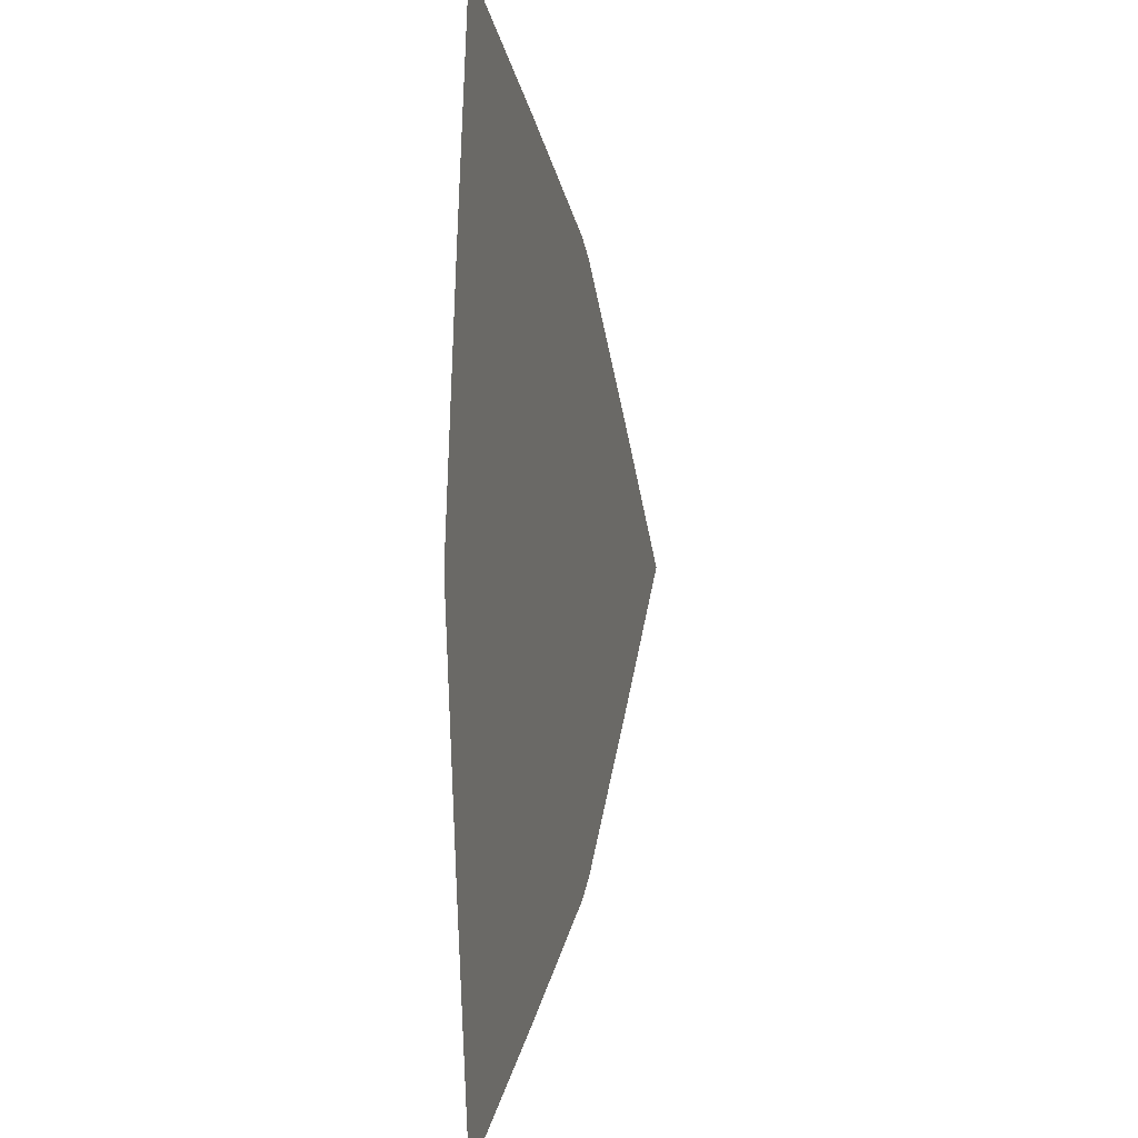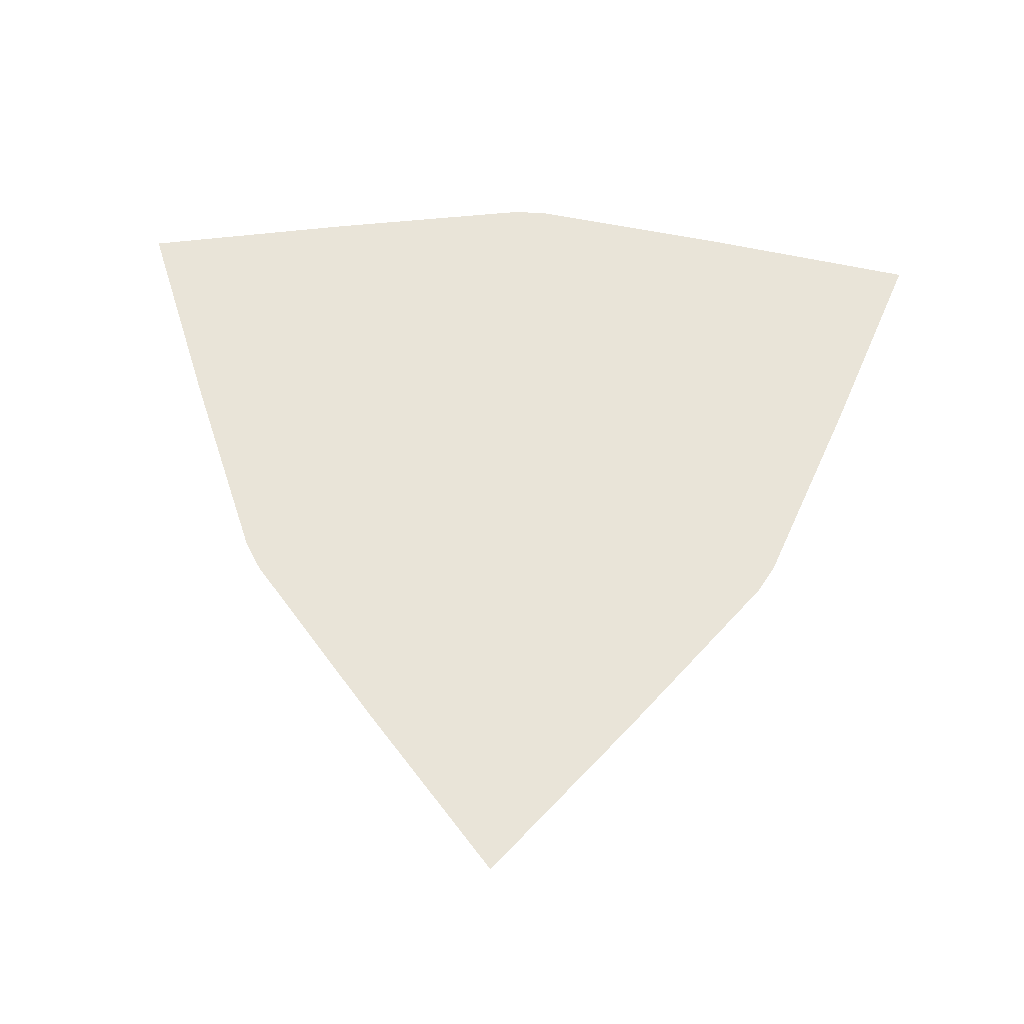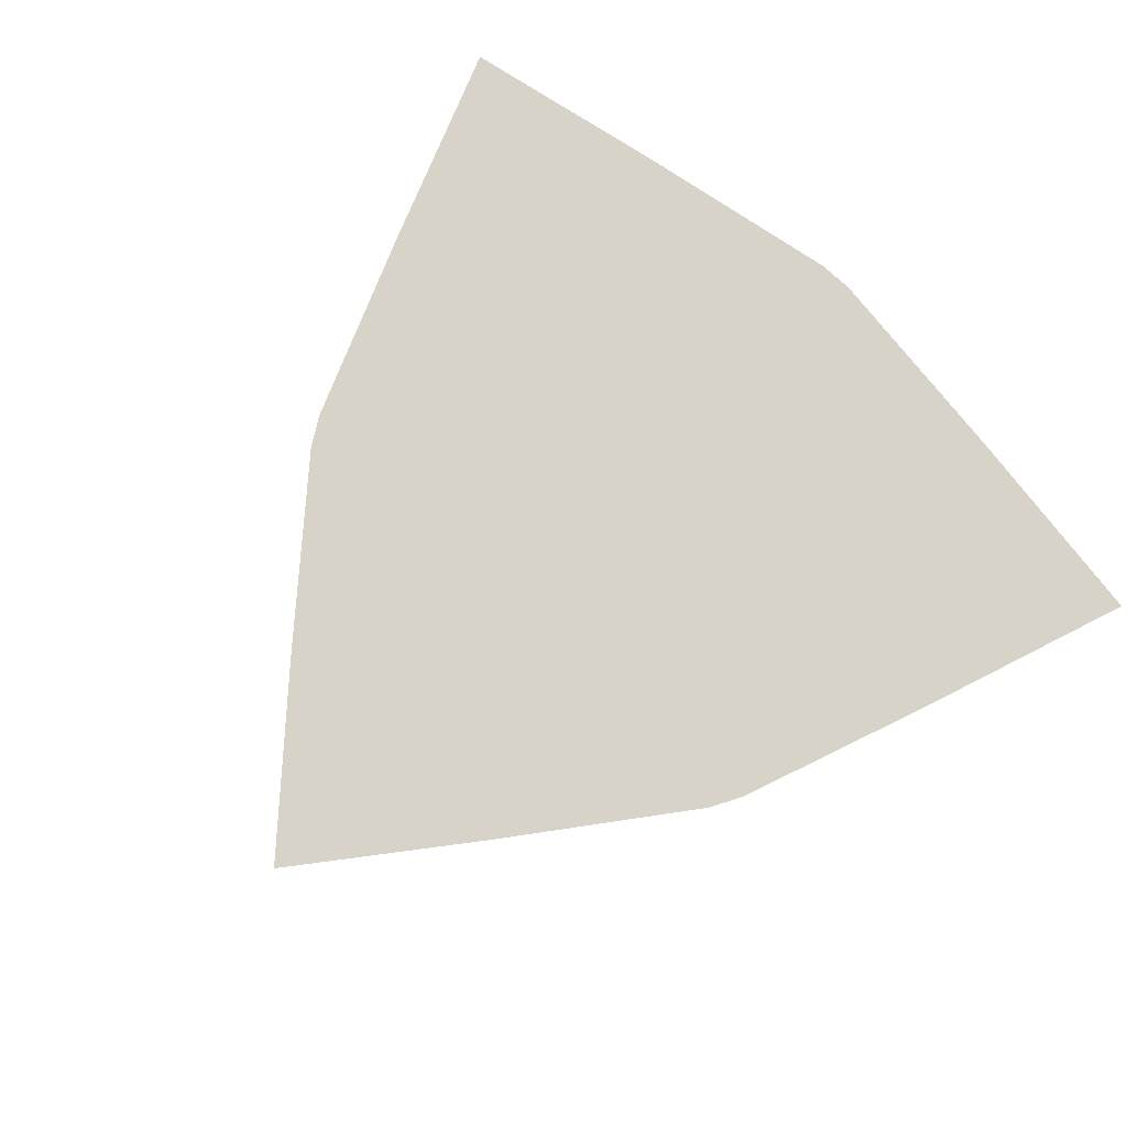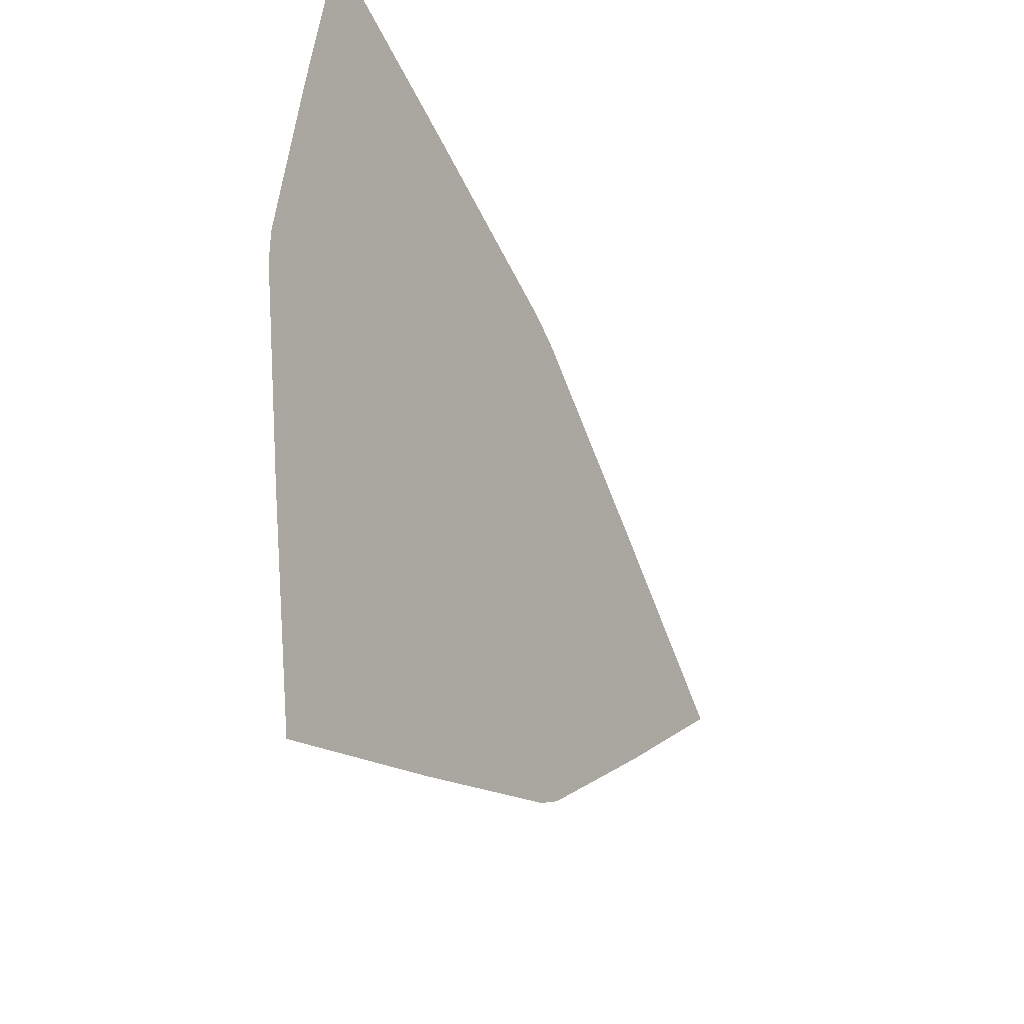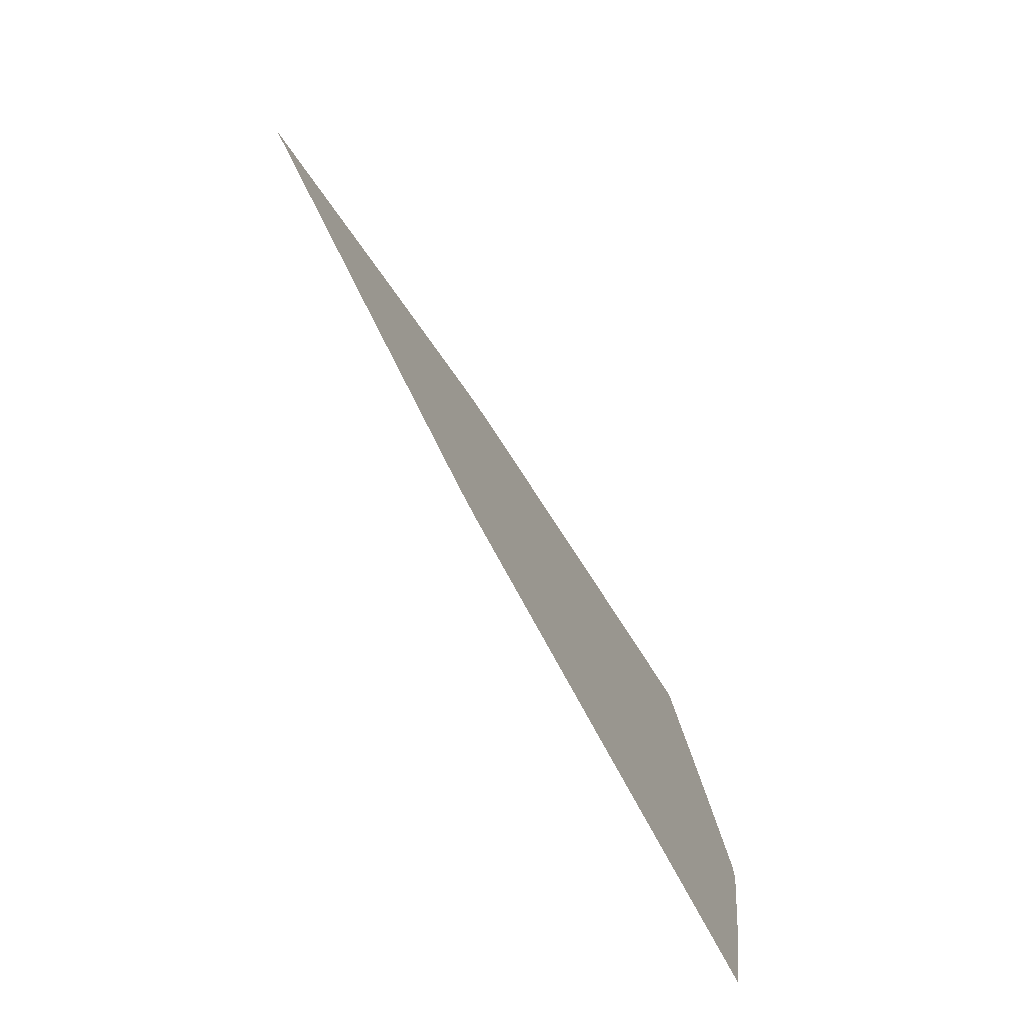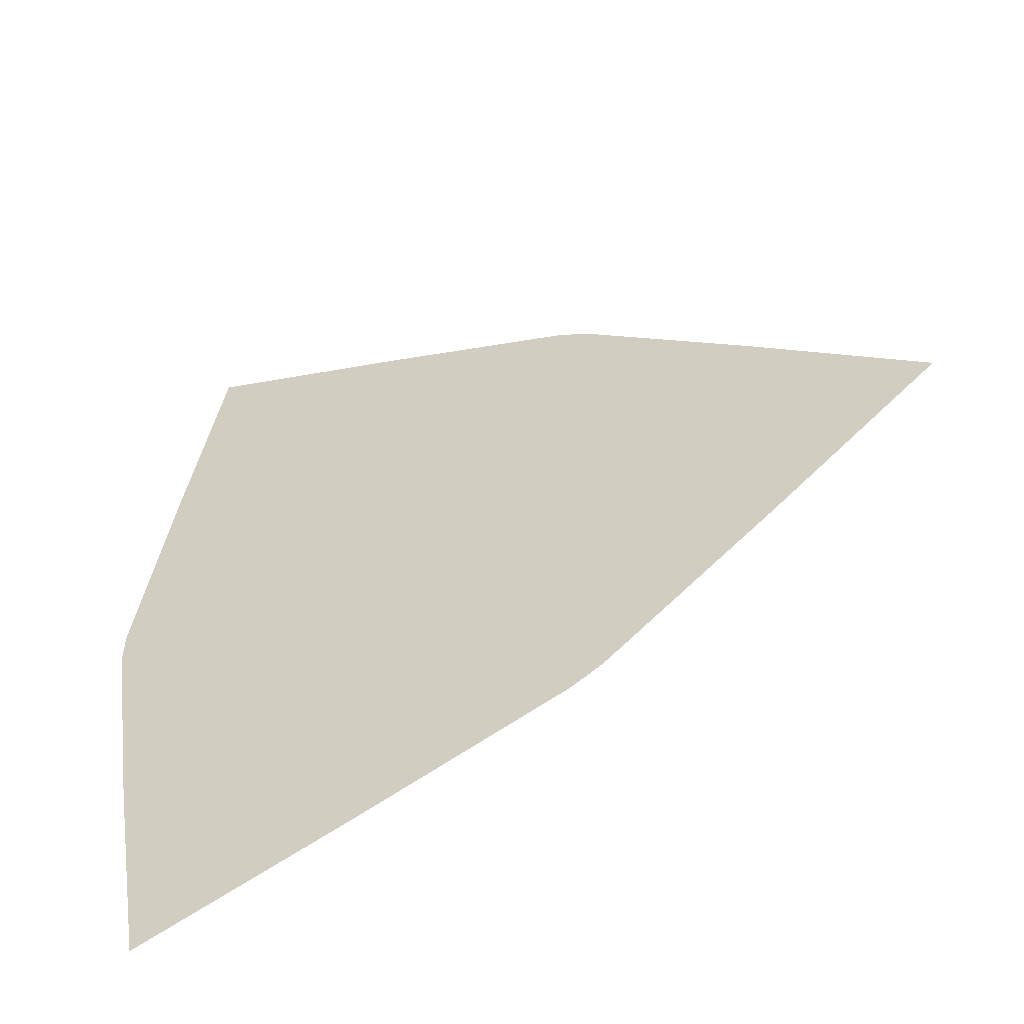
<metadata>
{"format":"obj","ext":"obj","renderer":"f3d","projection":"perspective","resolution":1024,"background":"white","views":[{"elev":0.2,"azim":-77.9,"up":"+Z"},{"elev":60.2,"azim":93.0,"up":"+Y"},{"elev":76.4,"azim":132.7,"up":"+Y"},{"elev":-37.1,"azim":-61.2,"up":"+Z"},{"elev":-79.2,"azim":121.2,"up":"+Z"},{"elev":-55.0,"azim":23.4,"up":"+Z"}]}
</metadata>
<code>
v 0 0 0
v 0.03607 0 -0.06247
v 0.1126 0 0
v 0.1826 0 0.07396
v 0.08711 0 -0.1509
v 0.1826 0 -0.07396
v 0.2715 0 0
v 0.03607 0 0.06247
v -0.05632 0 0.09755
v -0.1553 0 0.1211
v 0.08711 0 0.1509
v -0.02724 0 0.1951
v -0.1357 0 0.2351
v -0.07213 0 2.589e-10
v -0.05632 0 -0.09755
v -0.02724 0 -0.1951
v -0.1742 0 6.254e-10
v -0.1553 0 -0.1211
v -0.1357 0 -0.2351
v -0.002858 0 0.00495
v -0.002858 0 -0.00495
v 0.005716 0 0
v -0.07093 0 0.007414
v -0.07093 0 -0.007414
v 0.02905 0 -0.06514
v 0.04189 0 -0.05772
v 0.02905 0 0.06514
v 0.04189 0 0.05772
v 0.07842 0 0.1542
v 0.09437 0 0.145
v 0.09437 0 -0.145
v 0.07842 0 -0.1542
v -0.1728 0 0.009207
v -0.1728 0 -0.009207
f 26 3 6 31
f 3 4 7 6
f 22 28 3 26
f 28 30 4 3
f 27 9 12 29
f 9 10 13 12
f 20 23 9 27
f 23 33 10 9
f 24 15 18 34
f 15 16 19 18
f 21 25 15 24
f 25 32 16 15
f 26 31 32 25 21 24 34 33 23 20 27 29 30 28 22

</code>
